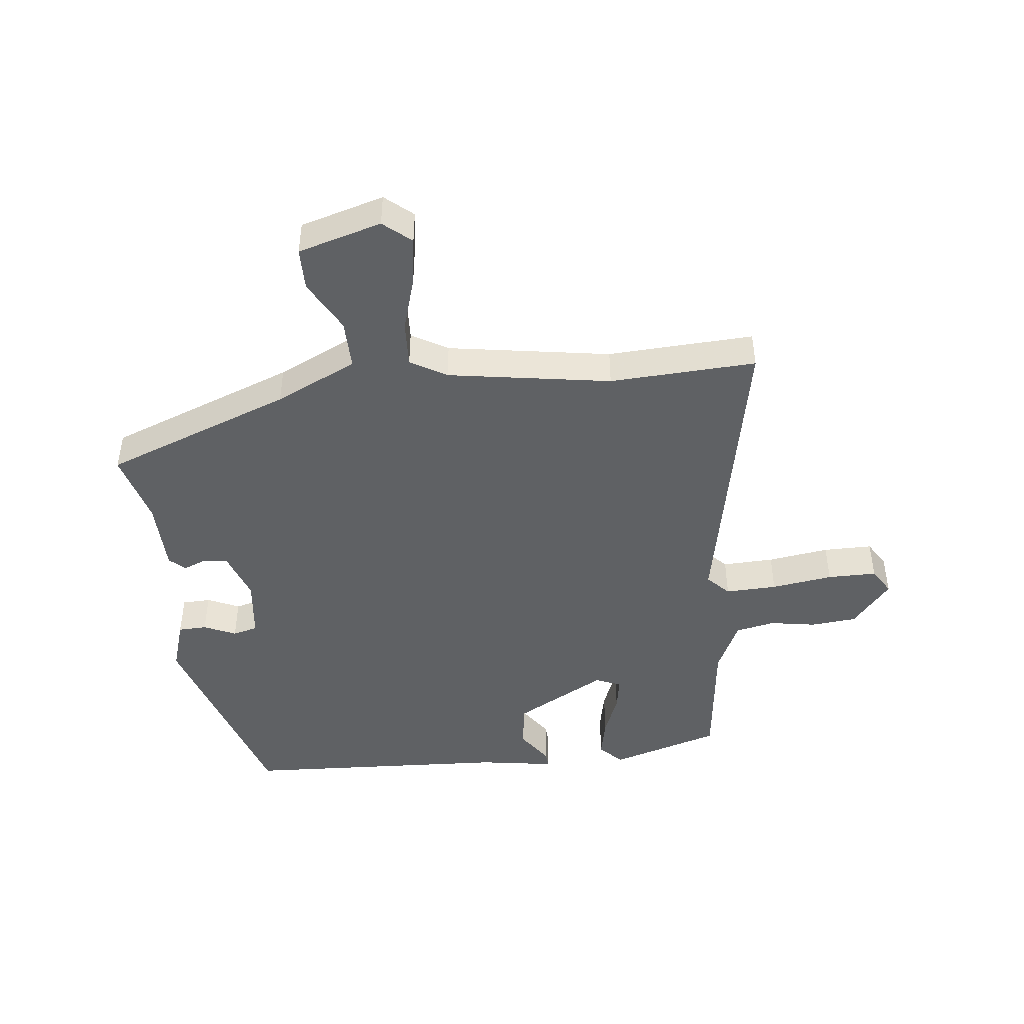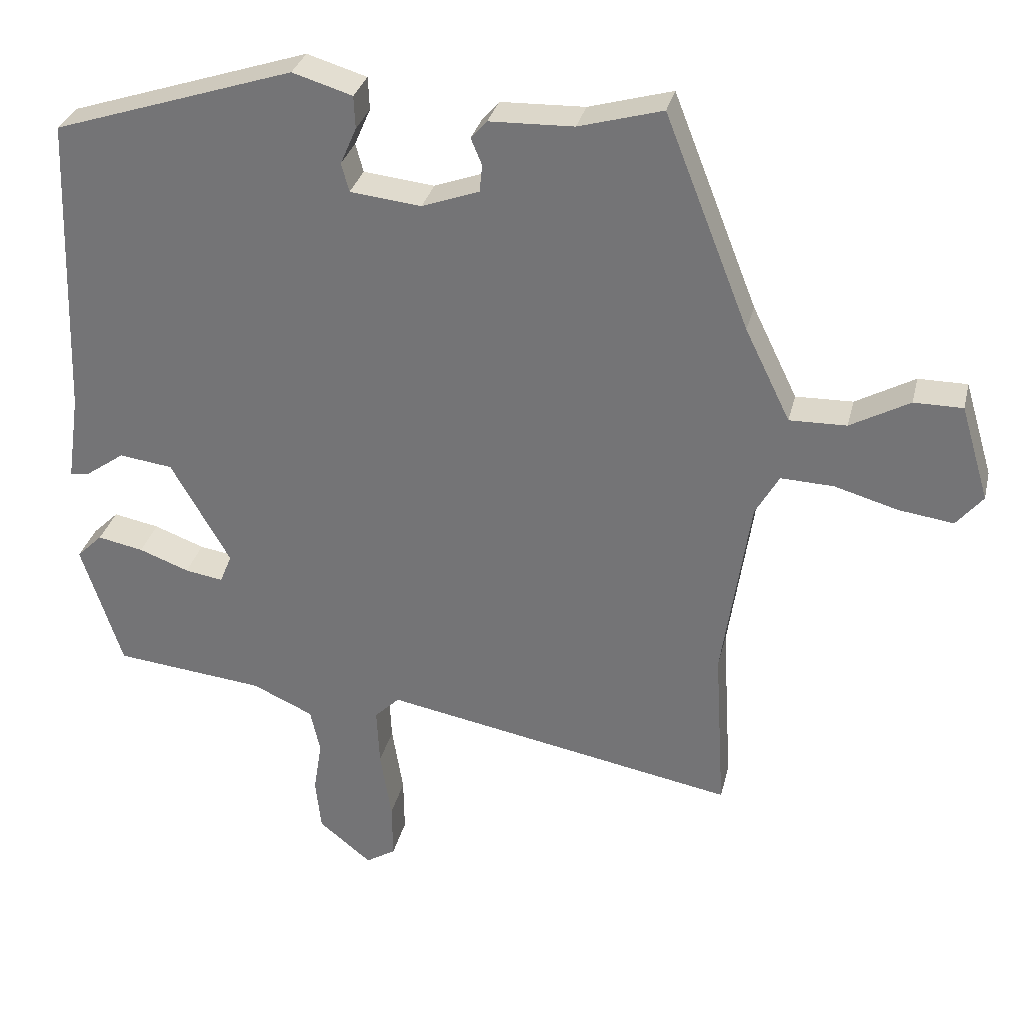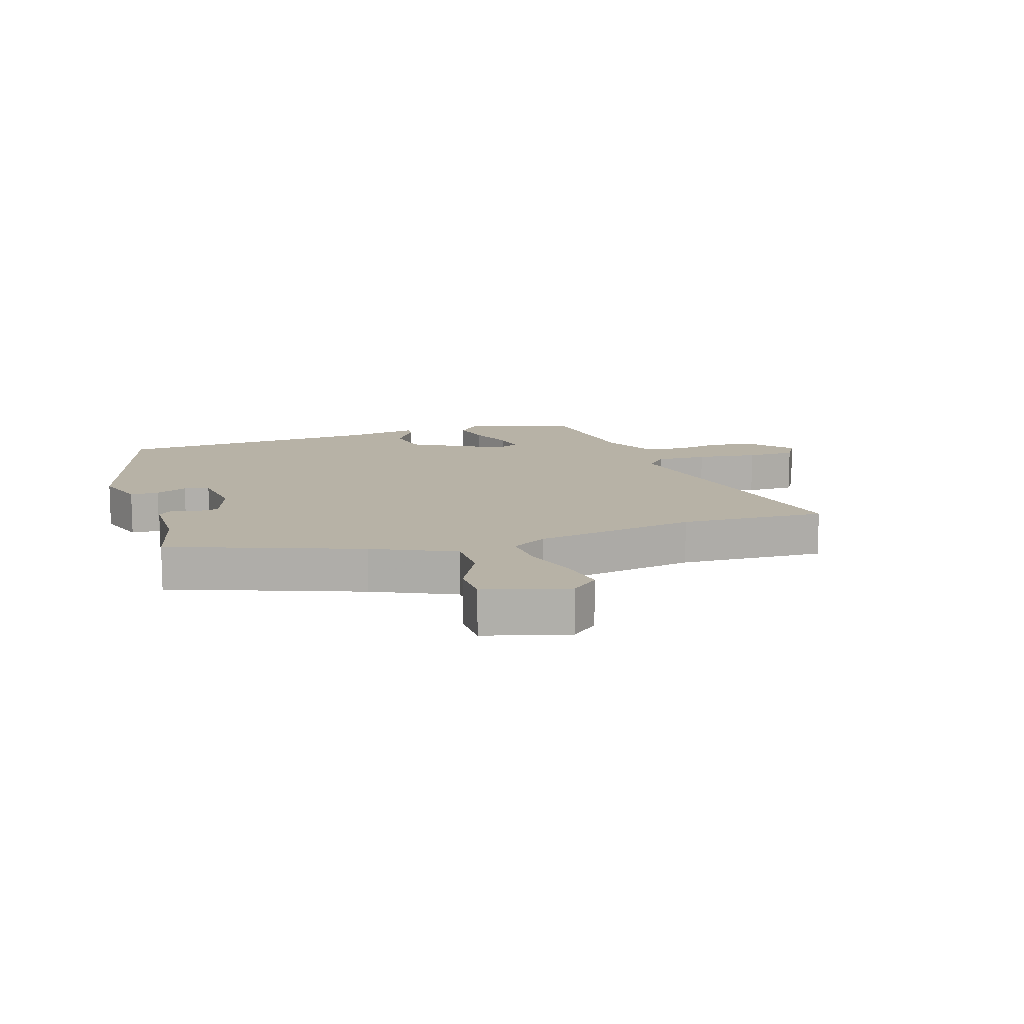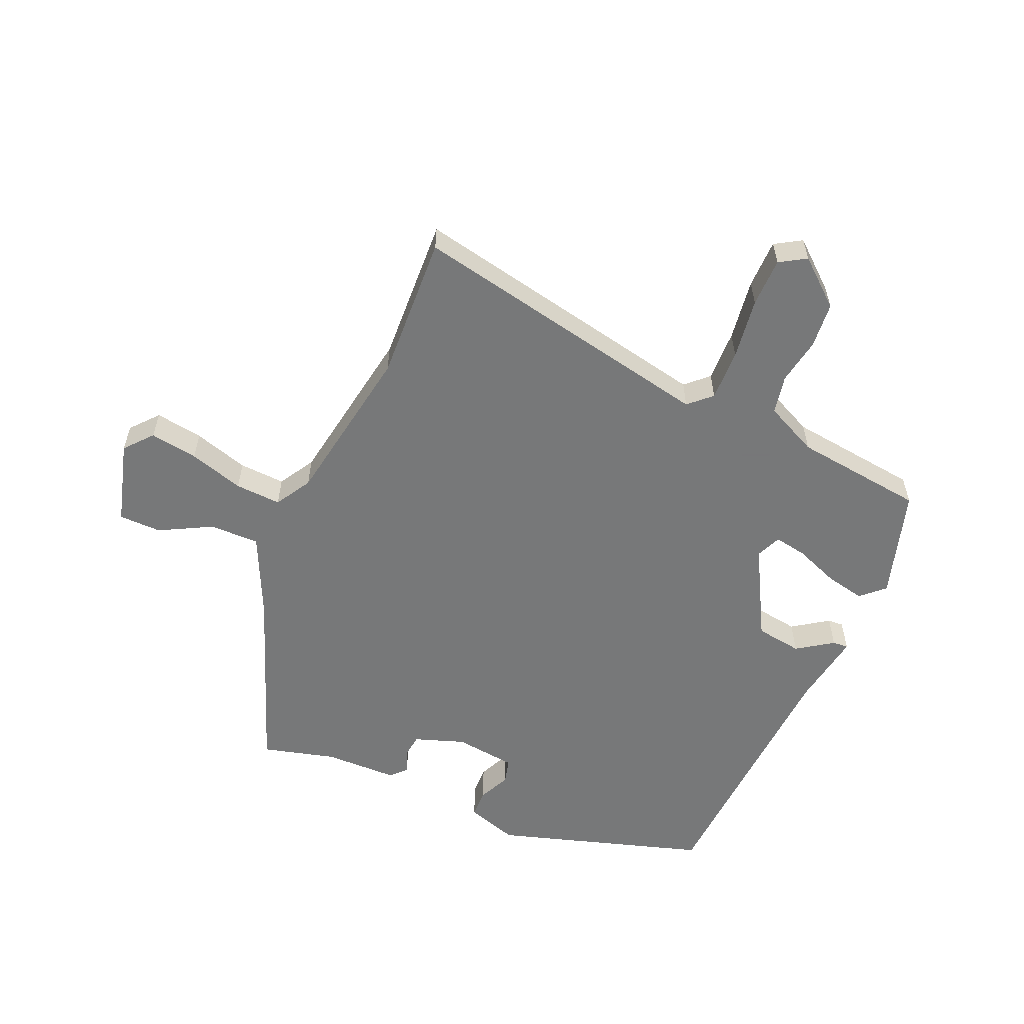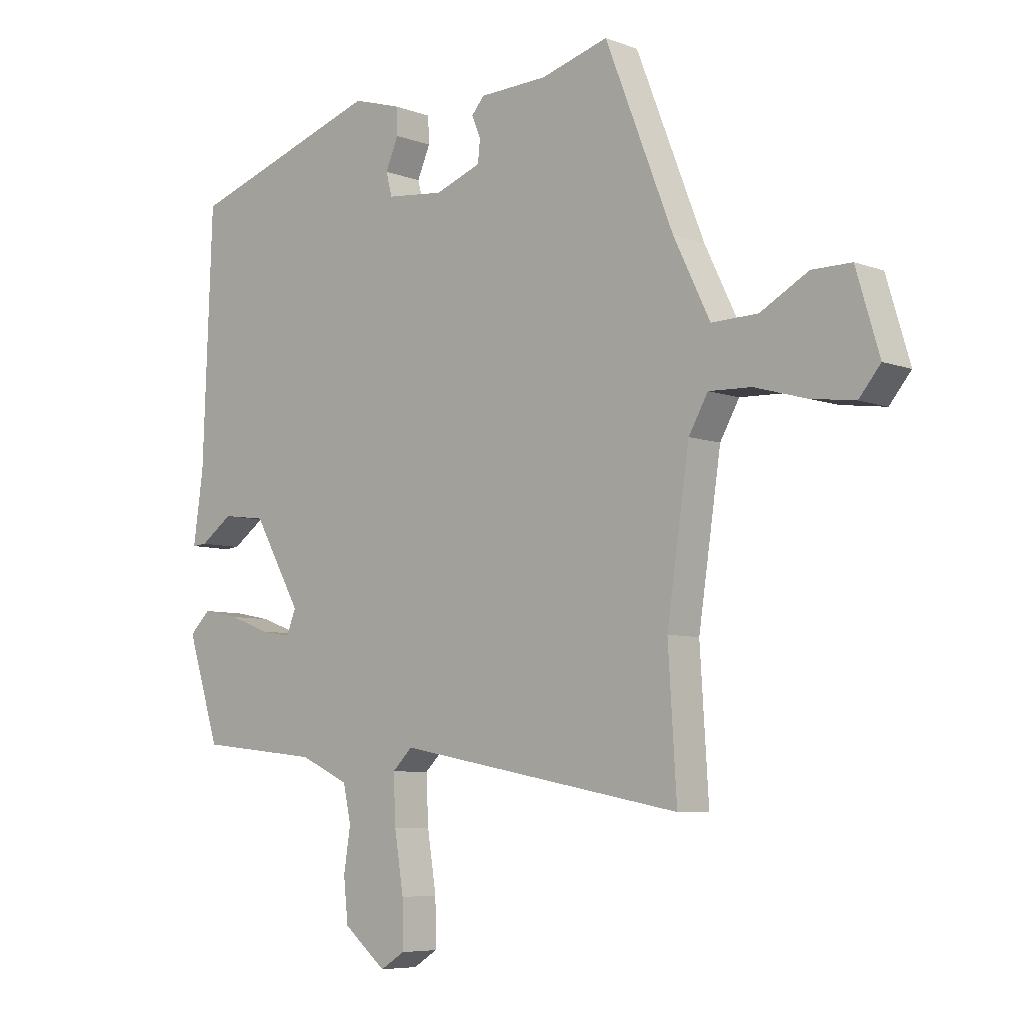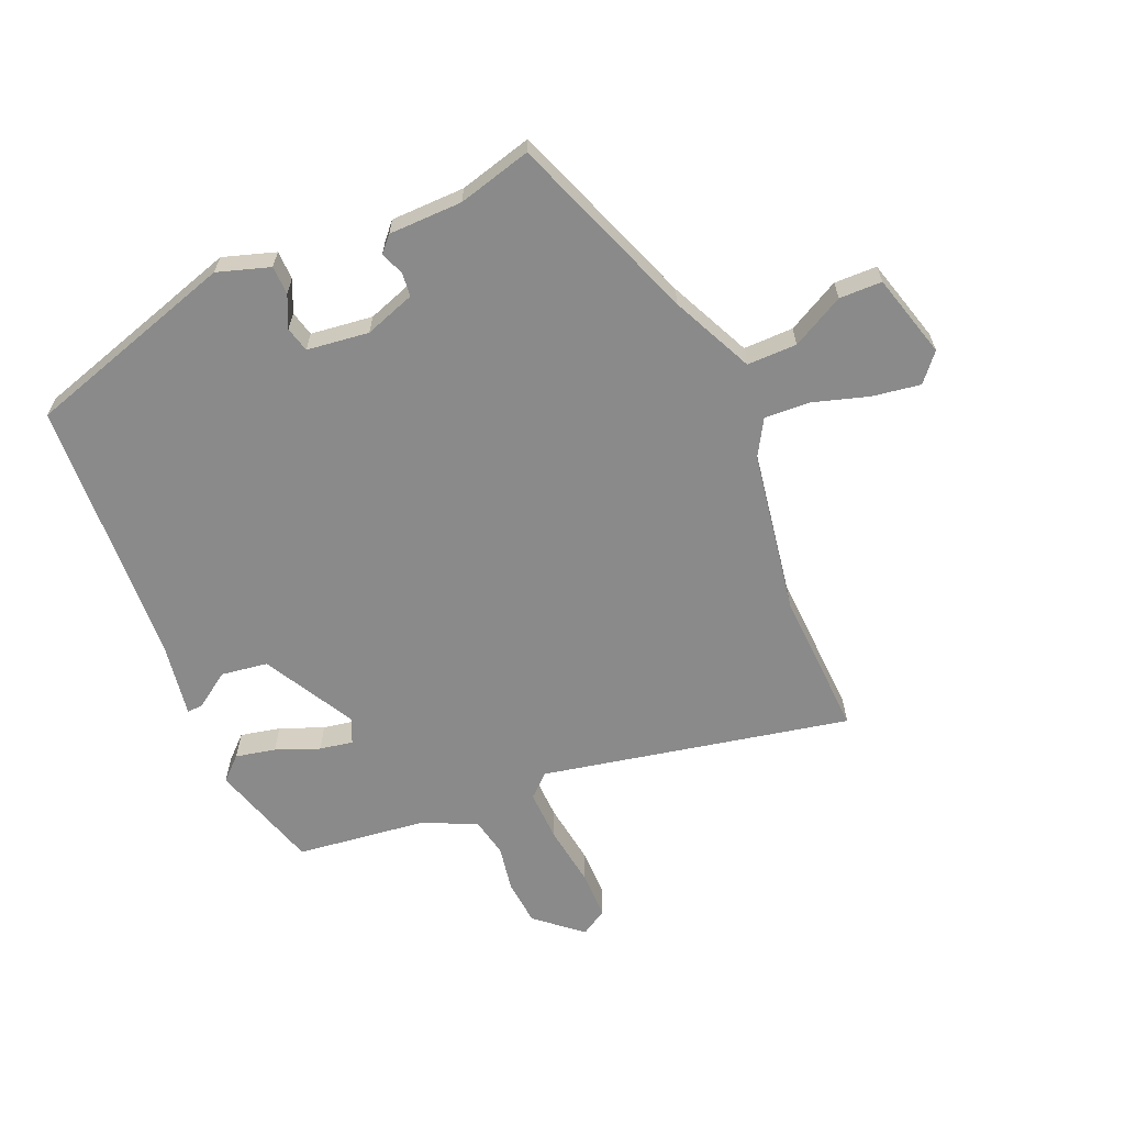
<metadata>
{"format":"obj","ext":"obj","renderer":"f3d","projection":"perspective","resolution":1024,"background":"white","views":[{"elev":-45.7,"azim":95.7,"up":"+Y"},{"elev":31.4,"azim":13.2,"up":"+Z"},{"elev":12.3,"azim":70.9,"up":"+Y"},{"elev":-57.3,"azim":155.7,"up":"+Y"},{"elev":-6.7,"azim":42.6,"up":"+Z"},{"elev":-63.4,"azim":22.2,"up":"+Y"}]}
</metadata>
<code>
v -0.473 0.07 0.406
v -0.127 0.07 0.519
v -0.041 0.07 0.493
v -0.039 0.07 0.446
v -0.062 0.07 0.393
v -0.051 0.07 0.352
v 0.051 0.07 0.341
v 0.133 0.07 0.371
v 0.137 0.07 0.41
v 0.121 0.07 0.448
v 0.144 0.07 0.474
v 0.265 0.07 0.478
v 0.385 0.07 0.512
v 0.506 0.07 0.205
v 0.571 0.07 0.072
v 0.653 0.07 0.074
v 0.738 0.07 0.121
v 0.808 0.07 0.121
v 0.849 0.07 -0.016
v 0.811 0.07 -0.062
v 0.732 0.07 -0.051
v 0.641 0.07 -0.025
v 0.565 0.07 -0.022
v 0.531 0.07 -0.082
v 0.491 0.07 -0.351
v 0.506 0.07 -0.592
v -0.003 0.07 -0.497
v -0.039 0.07 -0.532
v -0.035 0.07 -0.617
v -0.019 0.07 -0.718
v -0.018 0.07 -0.799
v -0.061 0.07 -0.826
v -0.137 0.07 -0.764
v -0.145 0.07 -0.688
v -0.133 0.07 -0.612
v -0.147 0.07 -0.548
v -0.235 0.07 -0.508
v -0.451 0.07 -0.485
v -0.509 0.07 -0.304
v -0.472 0.07 -0.268
v -0.406 0.07 -0.281
v -0.334 0.07 -0.308
v -0.279 0.07 -0.317
v -0.262 0.07 -0.275
v -0.347 0.07 -0.126
v -0.424 0.07 -0.116
v -0.482 0.07 -0.157
v -0.508 0.07 -0.159
v -0.49 0.07 -0.034
v -0.473 0 0.406
v -0.127 0 0.519
v -0.041 0 0.493
v -0.039 0 0.446
v -0.062 0 0.393
v -0.051 0 0.352
v 0.051 0 0.341
v 0.133 0 0.371
v 0.137 0 0.41
v 0.121 0 0.448
v 0.144 0 0.474
v 0.265 0 0.478
v 0.385 0 0.512
v 0.506 0 0.205
v 0.571 0 0.072
v 0.653 0 0.074
v 0.738 0 0.121
v 0.808 0 0.121
v 0.849 0 -0.016
v 0.811 0 -0.062
v 0.732 0 -0.051
v 0.641 0 -0.025
v 0.565 0 -0.022
v 0.531 0 -0.082
v 0.491 0 -0.351
v 0.506 0 -0.592
v -0.003 0 -0.497
v -0.039 0 -0.532
v -0.035 0 -0.617
v -0.019 0 -0.718
v -0.018 0 -0.799
v -0.061 0 -0.826
v -0.137 0 -0.764
v -0.145 0 -0.688
v -0.133 0 -0.612
v -0.147 0 -0.548
v -0.235 0 -0.508
v -0.451 0 -0.485
v -0.509 0 -0.304
v -0.472 0 -0.268
v -0.406 0 -0.281
v -0.334 0 -0.308
v -0.279 0 -0.317
v -0.262 0 -0.275
v -0.347 0 -0.126
v -0.424 0 -0.116
v -0.482 0 -0.157
v -0.508 0 -0.159
v -0.49 0 -0.034
f 46 47 48 49
f 3 4 5
f 2 3 5
f 1 2 5
f 49 1 5
f 46 49 5
f 45 46 5
f 44 45 5 6
f 40 41 42
f 39 40 42
f 38 39 42
f 37 38 42
f 36 37 42 43
f 33 34 35
f 32 33 35
f 31 32 35
f 30 31 35
f 29 30 35
f 28 29 35 36
f 36 43 44
f 28 36 44
f 27 28 44
f 20 21 22
f 19 20 22
f 18 19 22
f 17 18 22
f 16 17 22
f 15 16 22 23
f 14 15 23 24
f 14 24 25
f 13 14 25
f 12 13 25
f 11 12 25
f 10 11 25
f 9 10 25
f 44 6 7
f 27 44 7
f 26 27 7
f 25 26 7
f 25 7 8
f 8 9 25
f 98 97 96 95
f 54 53 52
f 54 52 51
f 54 51 50
f 54 50 98
f 54 98 95
f 54 95 94
f 55 54 94 93
f 91 90 89
f 91 89 88
f 91 88 87
f 91 87 86
f 92 91 86 85
f 84 83 82
f 84 82 81
f 84 81 80
f 84 80 79
f 84 79 78
f 85 84 78 77
f 93 92 85
f 93 85 77
f 93 77 76
f 71 70 69
f 71 69 68
f 71 68 67
f 71 67 66
f 71 66 65
f 72 71 65 64
f 73 72 64 63
f 74 73 63
f 74 63 62
f 74 62 61
f 74 61 60
f 74 60 59
f 74 59 58
f 56 55 93
f 56 93 76
f 56 76 75
f 56 75 74
f 57 56 74
f 74 58 57
f 1 50 51 2
f 2 51 52 3
f 3 52 53 4
f 4 53 54 5
f 5 54 55 6
f 6 55 56 7
f 7 56 57 8
f 8 57 58 9
f 9 58 59 10
f 10 59 60 11
f 11 60 61 12
f 12 61 62 13
f 13 62 63 14
f 14 63 64 15
f 15 64 65 16
f 16 65 66 17
f 17 66 67 18
f 18 67 68 19
f 19 68 69 20
f 20 69 70 21
f 21 70 71 22
f 22 71 72 23
f 23 72 73 24
f 24 73 74 25
f 25 74 75 26
f 26 75 76 27
f 27 76 77 28
f 28 77 78 29
f 29 78 79 30
f 30 79 80 31
f 31 80 81 32
f 32 81 82 33
f 33 82 83 34
f 34 83 84 35
f 35 84 85 36
f 36 85 86 37
f 37 86 87 38
f 38 87 88 39
f 39 88 89 40
f 40 89 90 41
f 41 90 91 42
f 42 91 92 43
f 43 92 93 44
f 44 93 94 45
f 45 94 95 46
f 46 95 96 47
f 47 96 97 48
f 48 97 98 49
f 49 98 50 1

</code>
